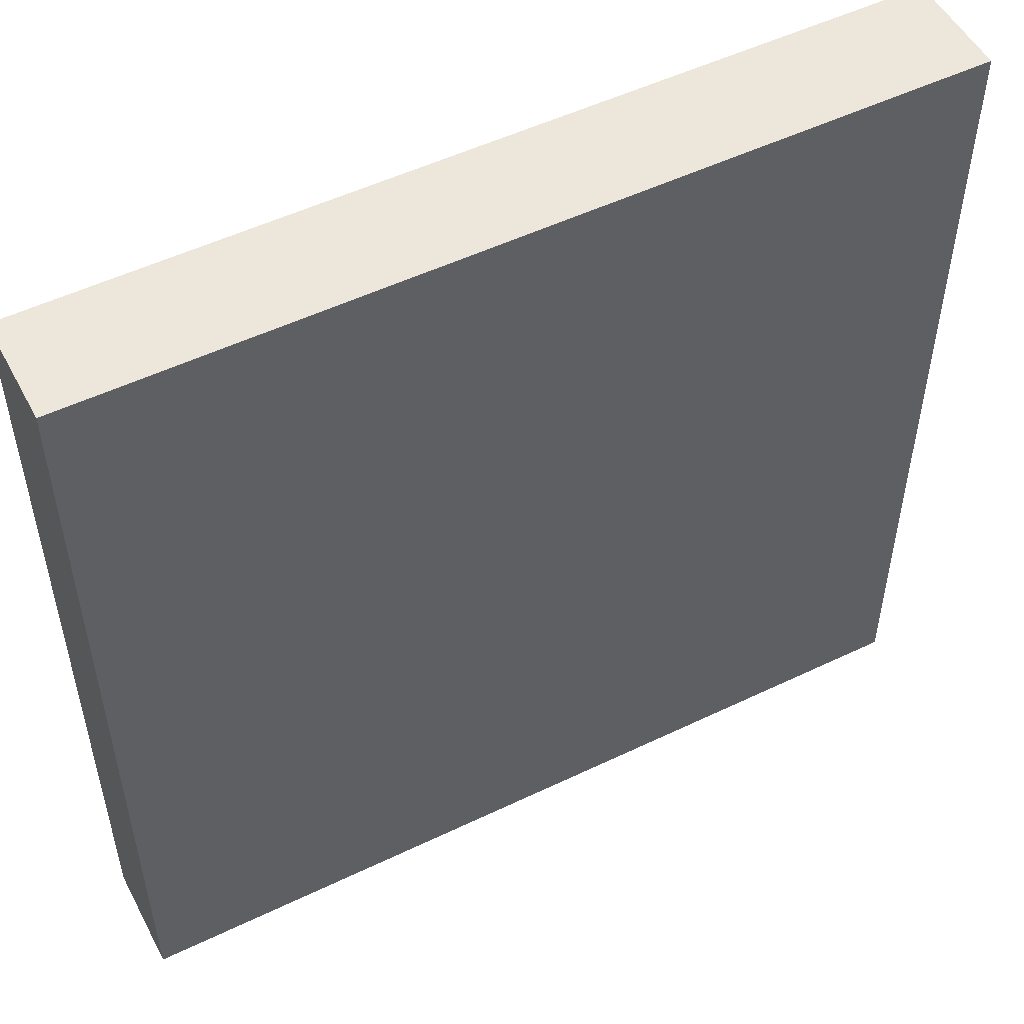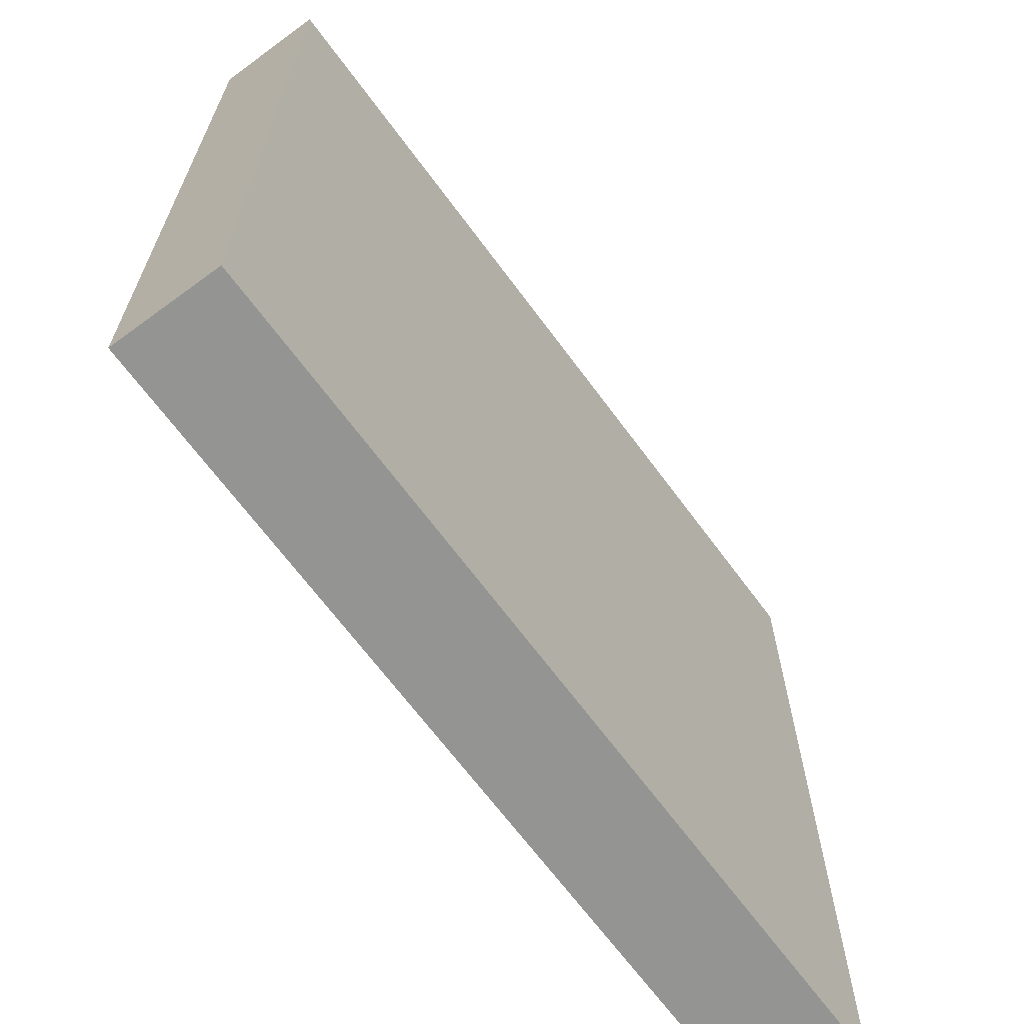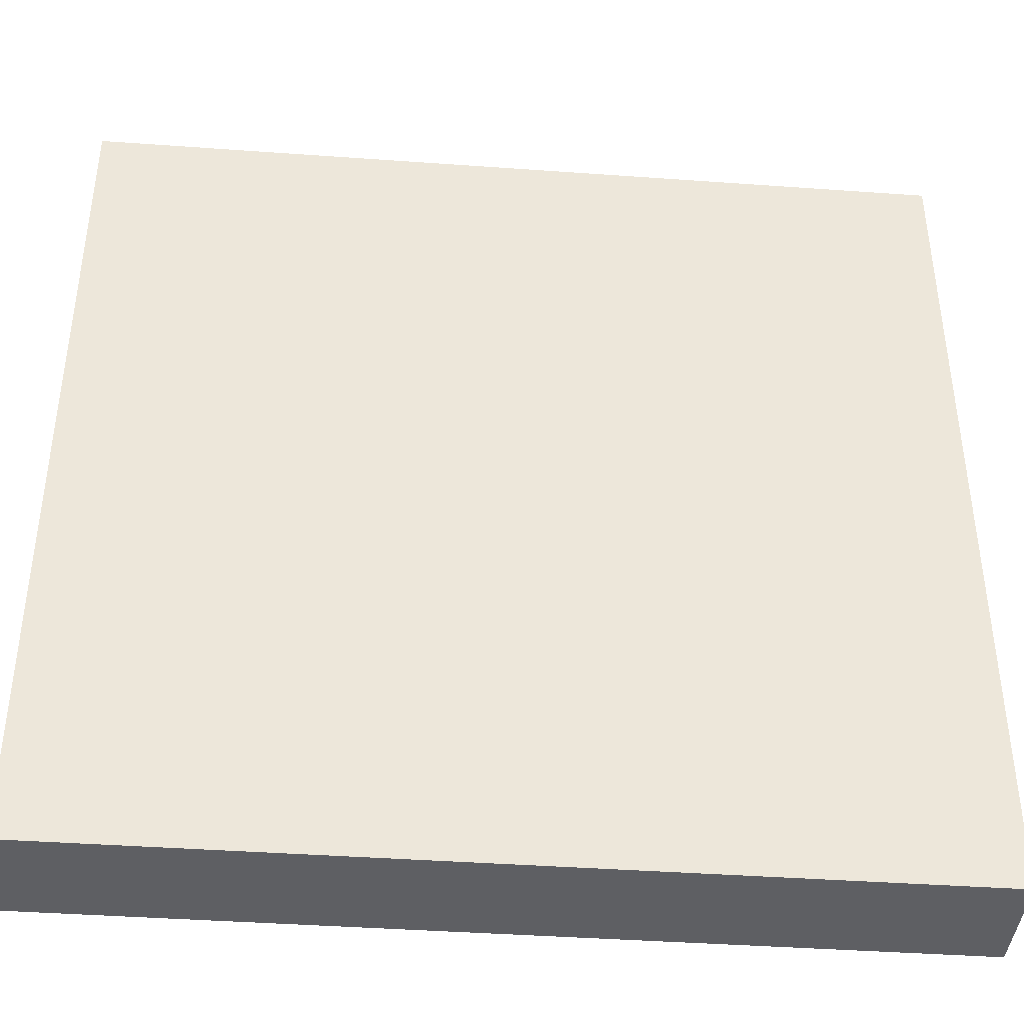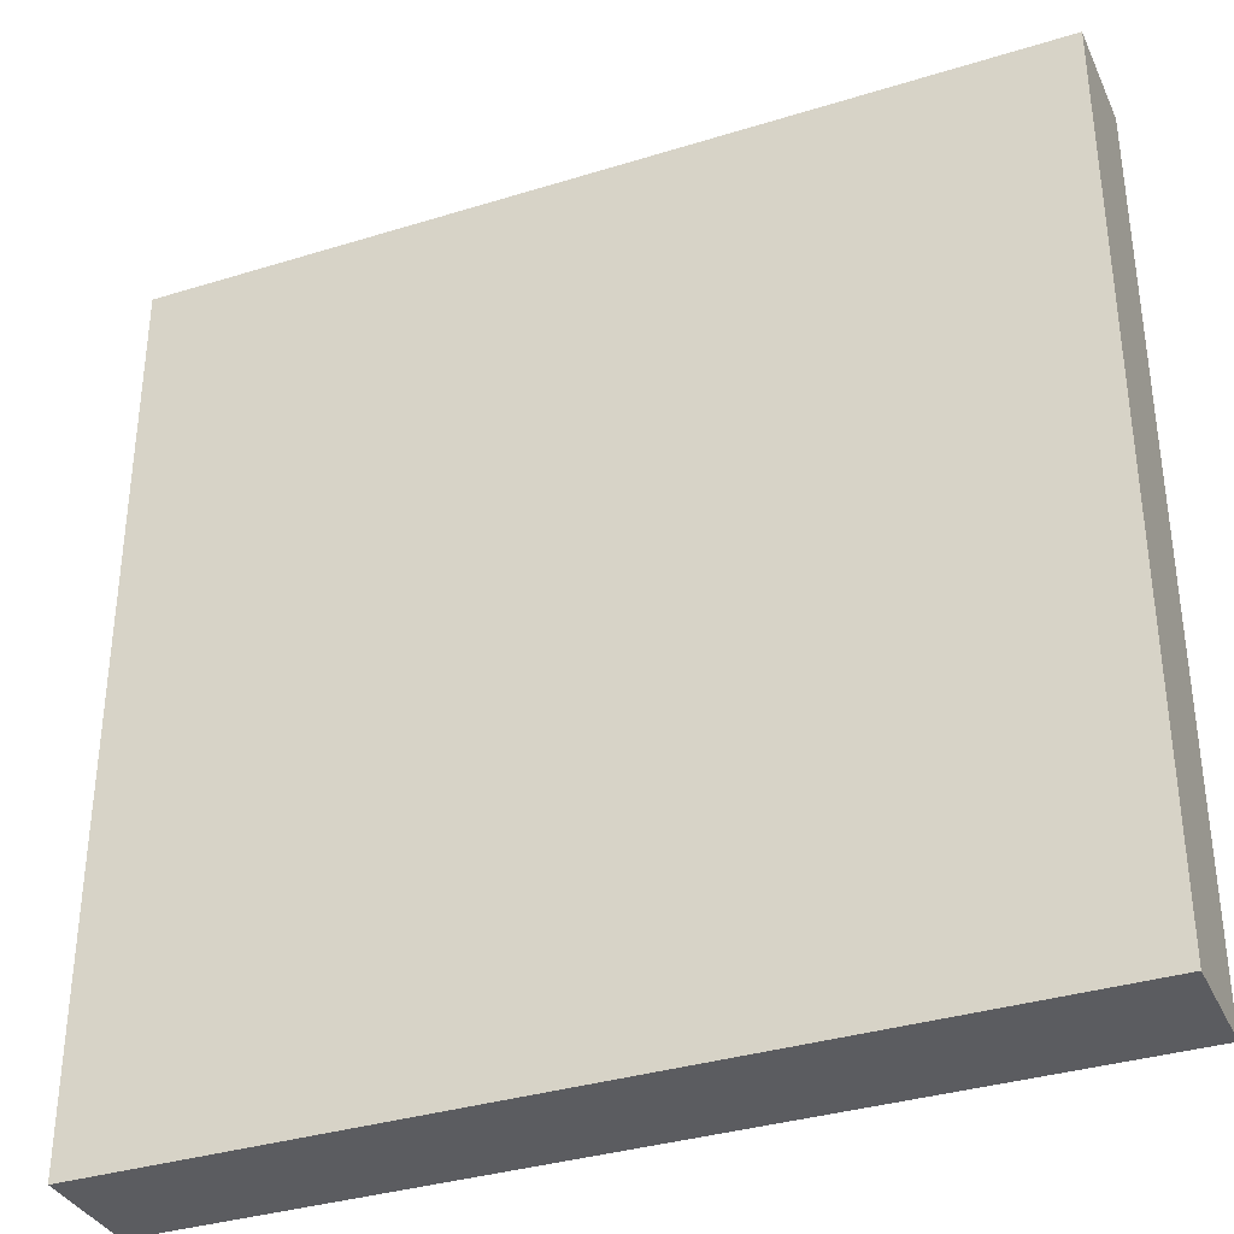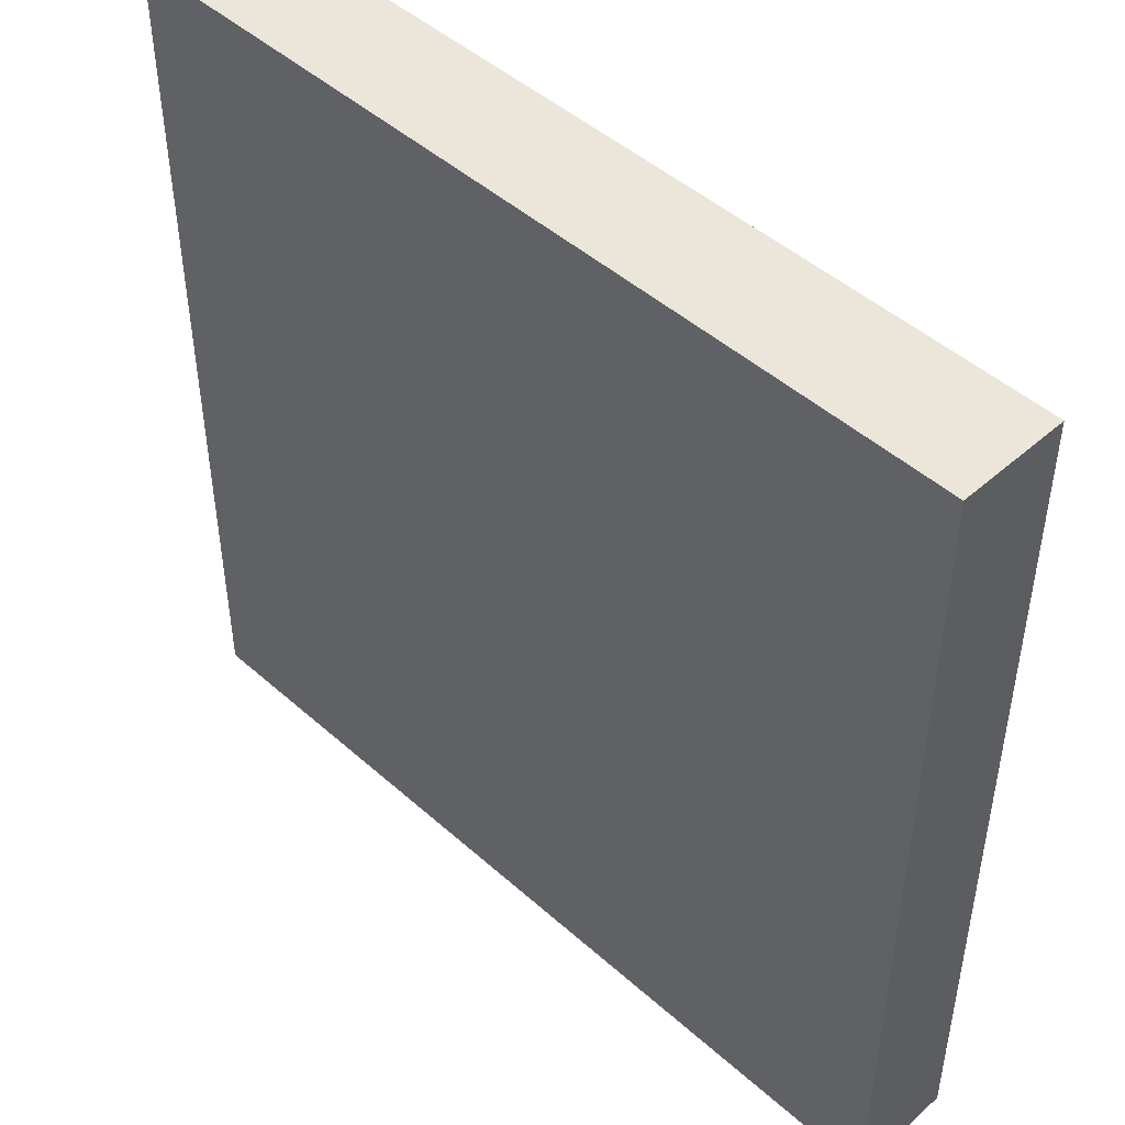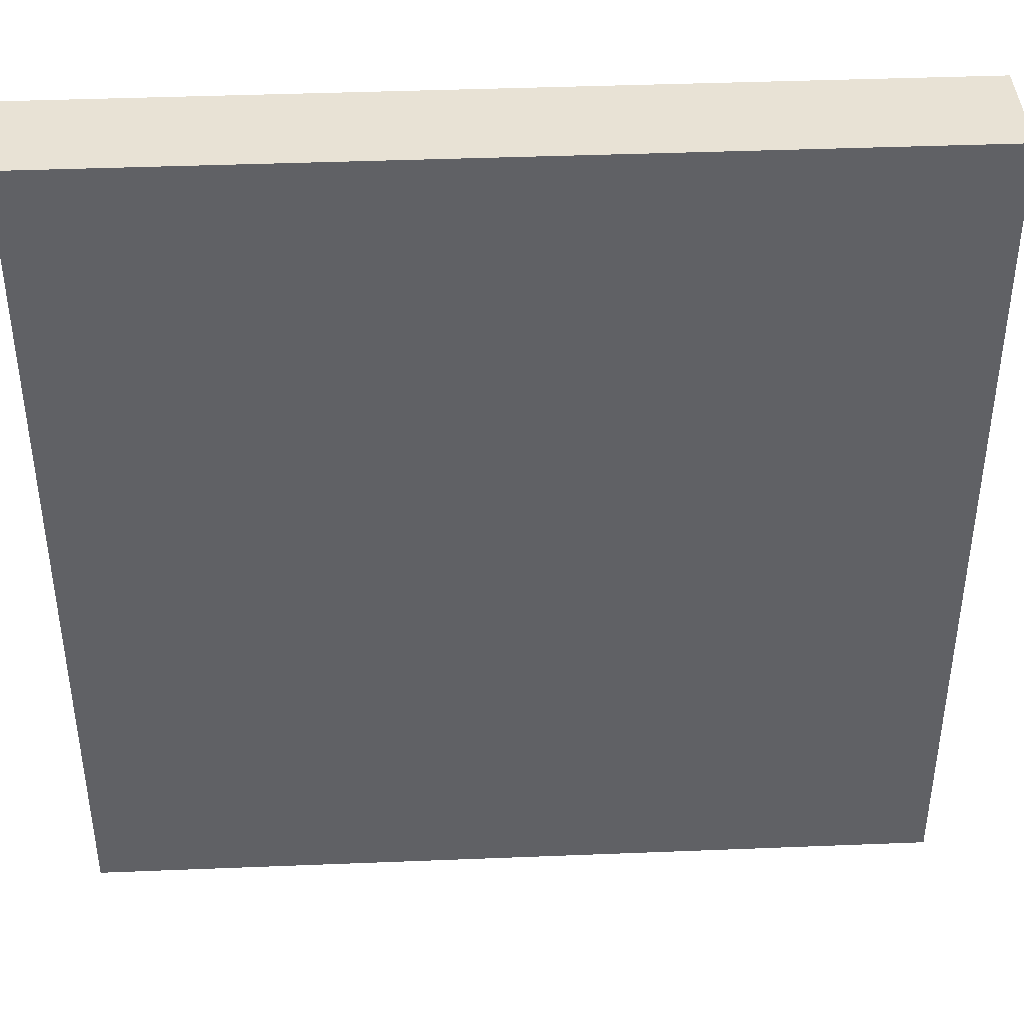
<metadata>
{"format":"obj","ext":"obj","renderer":"f3d","projection":"perspective","resolution":1024,"background":"white","views":[{"elev":52.1,"azim":152.6,"up":"+Z"},{"elev":-67.0,"azim":126.4,"up":"+Z"},{"elev":-41.2,"azim":175.0,"up":"+Z"},{"elev":-35.2,"azim":22.4,"up":"+Z"},{"elev":47.2,"azim":45.1,"up":"+Z"},{"elev":40.8,"azim":177.2,"up":"+Z"}]}
</metadata>
<code>
v 448 -56 -256
v 576 -72 -256
v 448 -72 -256
v 576 -56 -256
v 576 -56 -128
v 576 -72 -128
v 448 -72 -128
v 448 -56 -128
f 1 2 3
f 1 4 2
f 5 2 4
f 5 6 2
f 7 5 8
f 7 6 5
f 7 1 3
f 7 8 1
f 8 4 1
f 8 5 4
f 6 3 2
f 6 7 3

</code>
